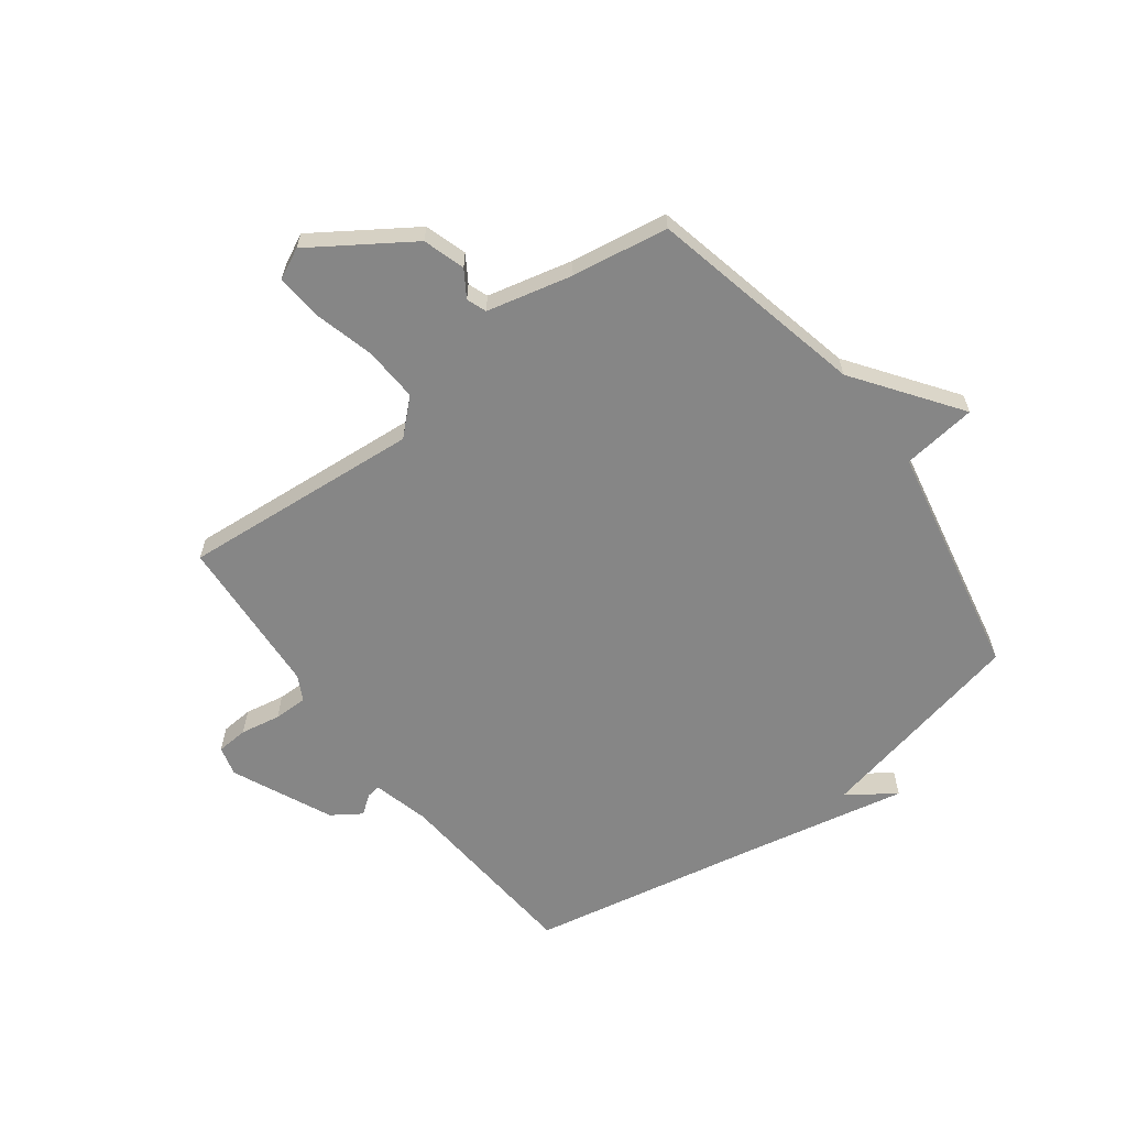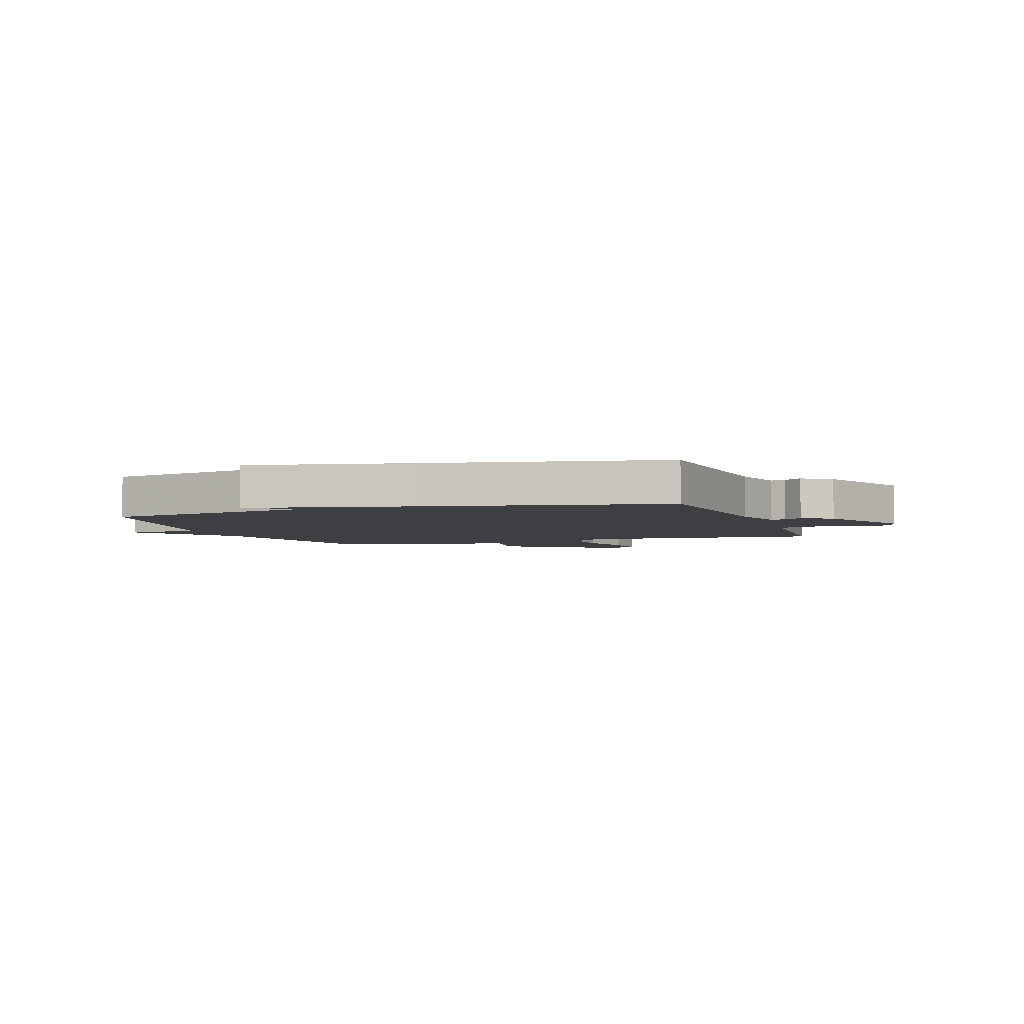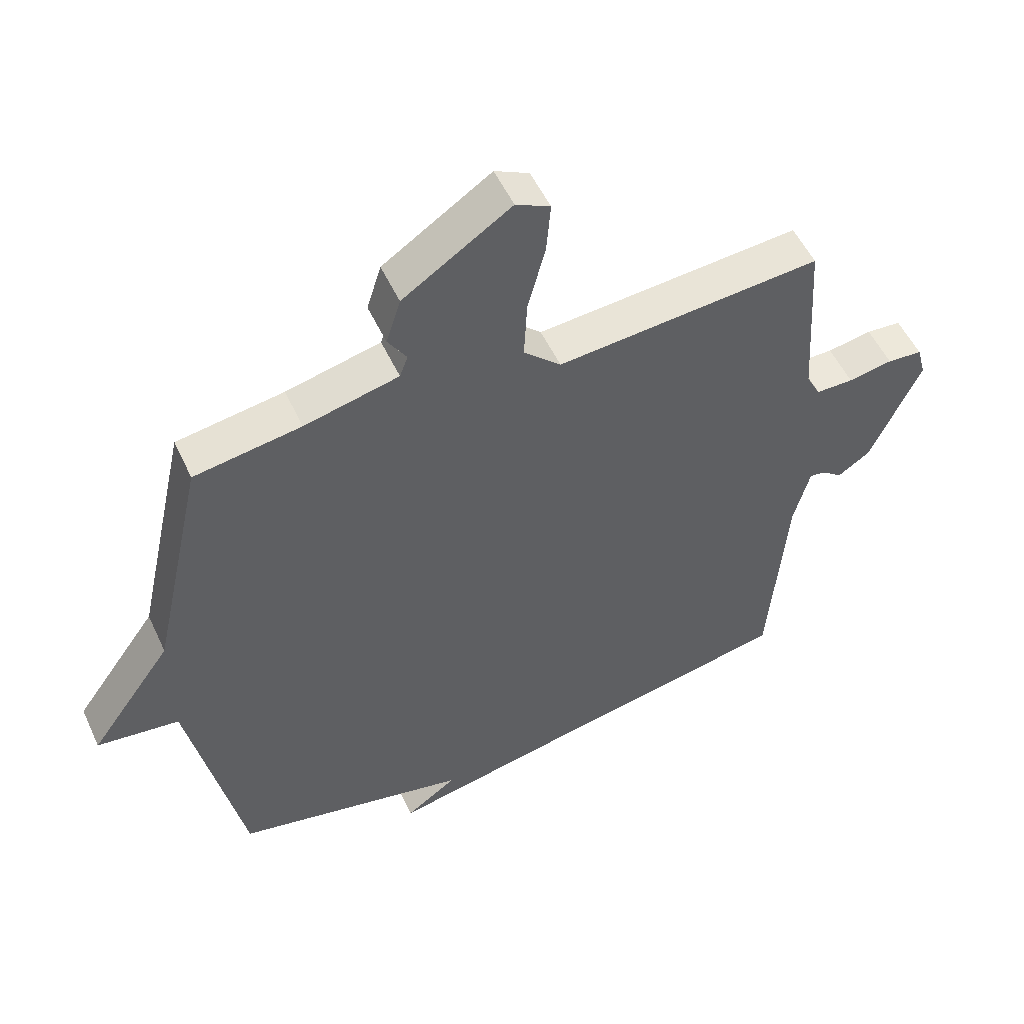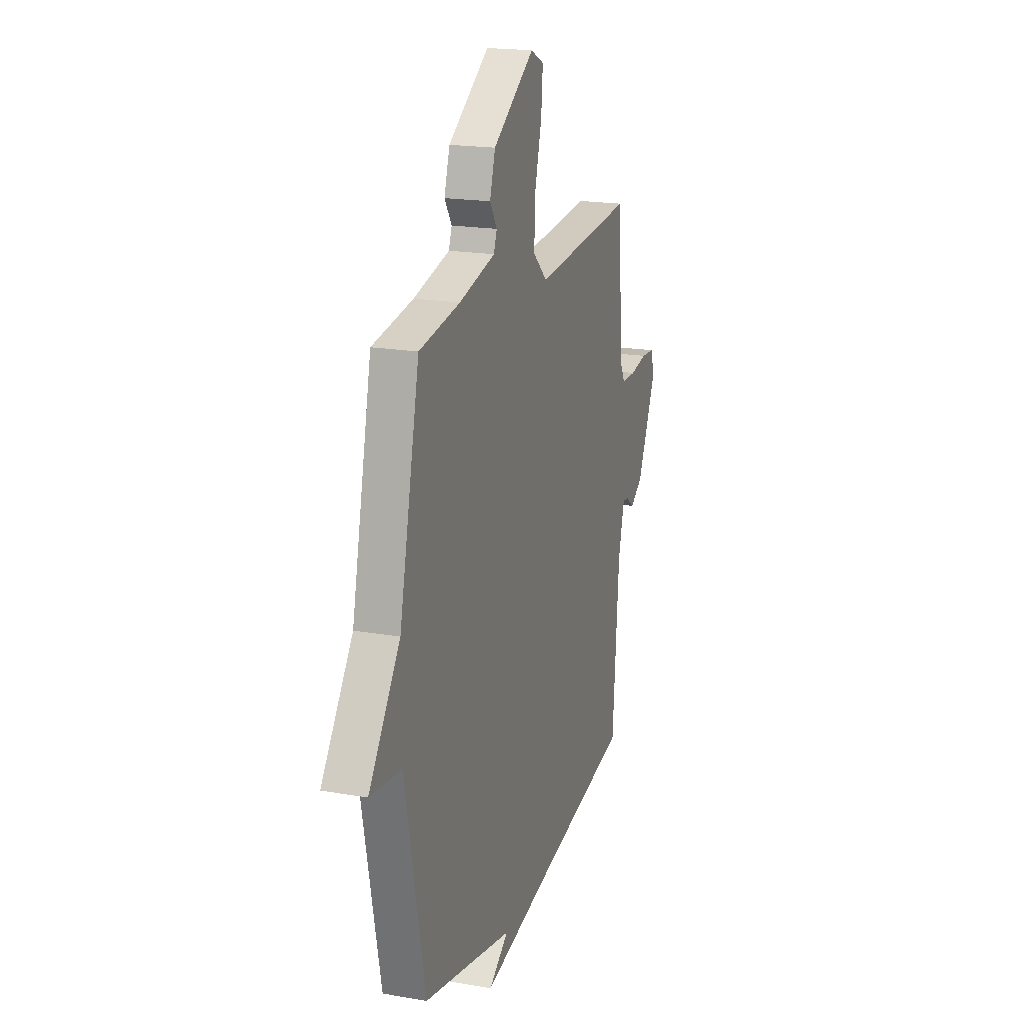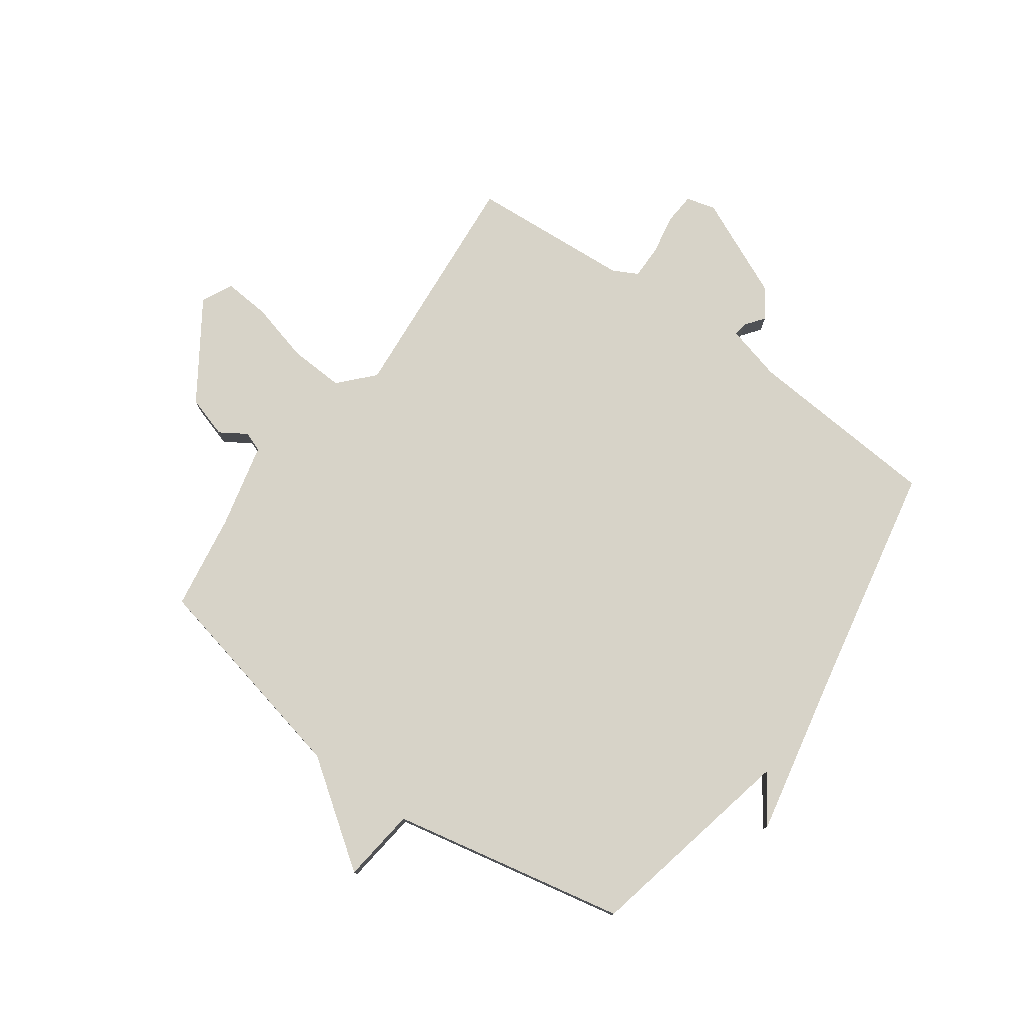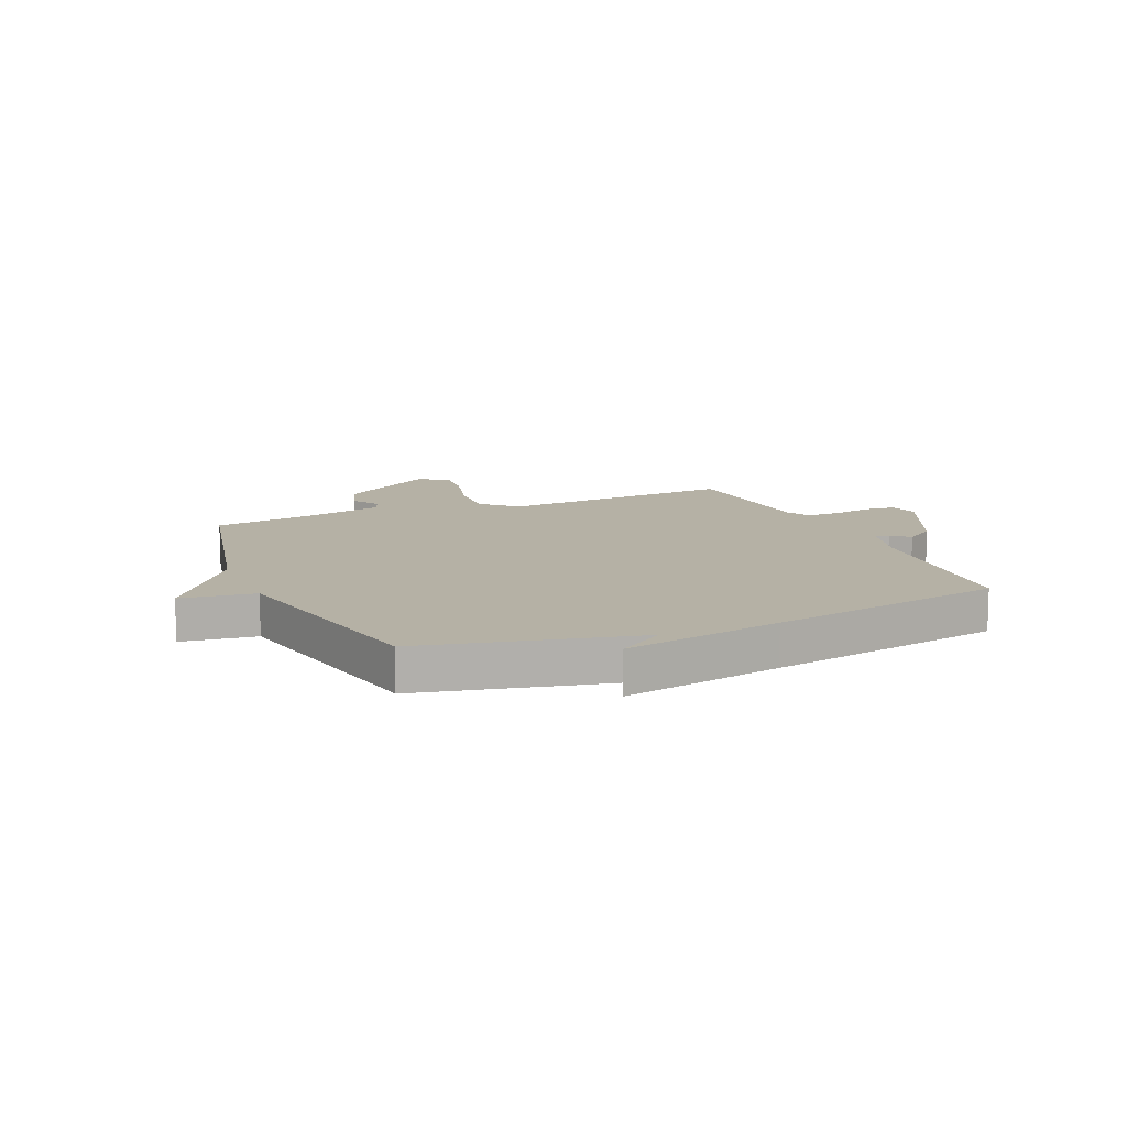
<metadata>
{"format":"obj","ext":"obj","renderer":"f3d","projection":"perspective","resolution":1024,"background":"white","views":[{"elev":-62.2,"azim":36.9,"up":"+Y"},{"elev":-3.8,"azim":-161.1,"up":"+Y"},{"elev":52.8,"azim":155.5,"up":"+Z"},{"elev":19.1,"azim":108.2,"up":"+Z"},{"elev":76.9,"azim":125.6,"up":"+Y"},{"elev":11.8,"azim":157.2,"up":"+Y"}]}
</metadata>
<code>
v 0.5 0.07 0.5
v 0.585 0.07 0.116
v 0.717 0.07 -0.068
v 0.585 0.07 -0.084
v 0.5 0.07 -0.5
v 0.121 0.07 -0.582
v 0.204 0.07 -0.64
v -0.079 0.07 -0.582
v -0.5 0.07 -0.5
v -0.527 0.07 -0.155
v -0.553 0.07 -0.055
v -0.578 0.07 -0.059
v -0.611 0.07 -0.084
v -0.663 0.07 -0.049
v -0.743 0.07 0.128
v -0.729 0.07 0.18
v -0.673 0.07 0.184
v -0.602 0.07 0.171
v -0.542 0.07 0.171
v -0.519 0.07 0.215
v -0.5 0.07 0.5
v -0.076 0.07 0.465
v -0.016 0.07 0.521
v -0.021 0.07 0.618
v -0.049 0.07 0.724
v -0.056 0.07 0.807
v -0.001 0.07 0.834
v 0.172 0.07 0.719
v 0.195 0.07 0.645
v 0.165 0.07 0.598
v 0.178 0.07 0.563
v 0.329 0.07 0.527
v 0.5 0 0.5
v 0.585 0 0.116
v 0.717 0 -0.068
v 0.585 0 -0.084
v 0.5 0 -0.5
v 0.121 0 -0.582
v 0.204 0 -0.64
v -0.079 0 -0.582
v -0.5 0 -0.5
v -0.527 0 -0.155
v -0.553 0 -0.055
v -0.578 0 -0.059
v -0.611 0 -0.084
v -0.663 0 -0.049
v -0.743 0 0.128
v -0.729 0 0.18
v -0.673 0 0.184
v -0.602 0 0.171
v -0.542 0 0.171
v -0.519 0 0.215
v -0.5 0 0.5
v -0.076 0 0.465
v -0.016 0 0.521
v -0.021 0 0.618
v -0.049 0 0.724
v -0.056 0 0.807
v -0.001 0 0.834
v 0.172 0 0.719
v 0.195 0 0.645
v 0.165 0 0.598
v 0.178 0 0.563
v 0.329 0 0.527
f 28 29 30
f 27 28 30
f 26 27 30
f 25 26 30
f 24 25 30
f 23 24 30 31
f 22 23 31 32
f 20 21 22
f 32 1 2
f 22 32 2
f 20 22 2
f 19 20 2
f 16 17 18
f 15 16 18
f 14 15 18
f 13 14 18
f 12 13 18
f 11 12 18 19
f 8 9 10
f 6 7 8 10
f 11 19 2
f 10 11 2
f 6 10 2
f 5 6 2
f 4 5 2
f 2 3 4
f 62 61 60
f 62 60 59
f 62 59 58
f 62 58 57
f 62 57 56
f 63 62 56 55
f 64 63 55 54
f 54 53 52
f 34 33 64
f 34 64 54
f 34 54 52
f 34 52 51
f 50 49 48
f 50 48 47
f 50 47 46
f 50 46 45
f 50 45 44
f 51 50 44 43
f 42 41 40
f 42 40 39 38
f 34 51 43
f 34 43 42
f 34 42 38
f 34 38 37
f 34 37 36
f 36 35 34
f 1 33 34 2
f 2 34 35 3
f 3 35 36 4
f 4 36 37 5
f 5 37 38 6
f 6 38 39 7
f 7 39 40 8
f 8 40 41 9
f 9 41 42 10
f 10 42 43 11
f 11 43 44 12
f 12 44 45 13
f 13 45 46 14
f 14 46 47 15
f 15 47 48 16
f 16 48 49 17
f 17 49 50 18
f 18 50 51 19
f 19 51 52 20
f 20 52 53 21
f 21 53 54 22
f 22 54 55 23
f 23 55 56 24
f 24 56 57 25
f 25 57 58 26
f 26 58 59 27
f 27 59 60 28
f 28 60 61 29
f 29 61 62 30
f 30 62 63 31
f 31 63 64 32
f 32 64 33 1

</code>
